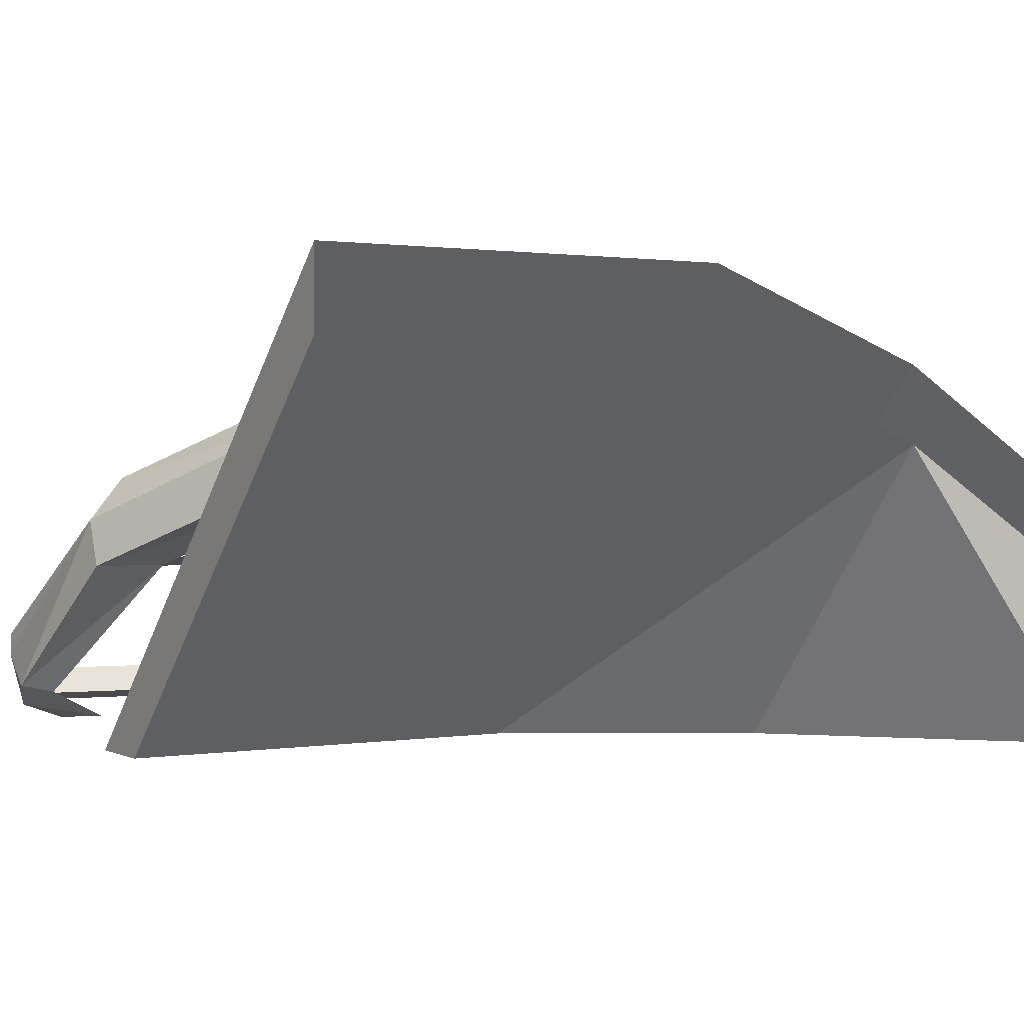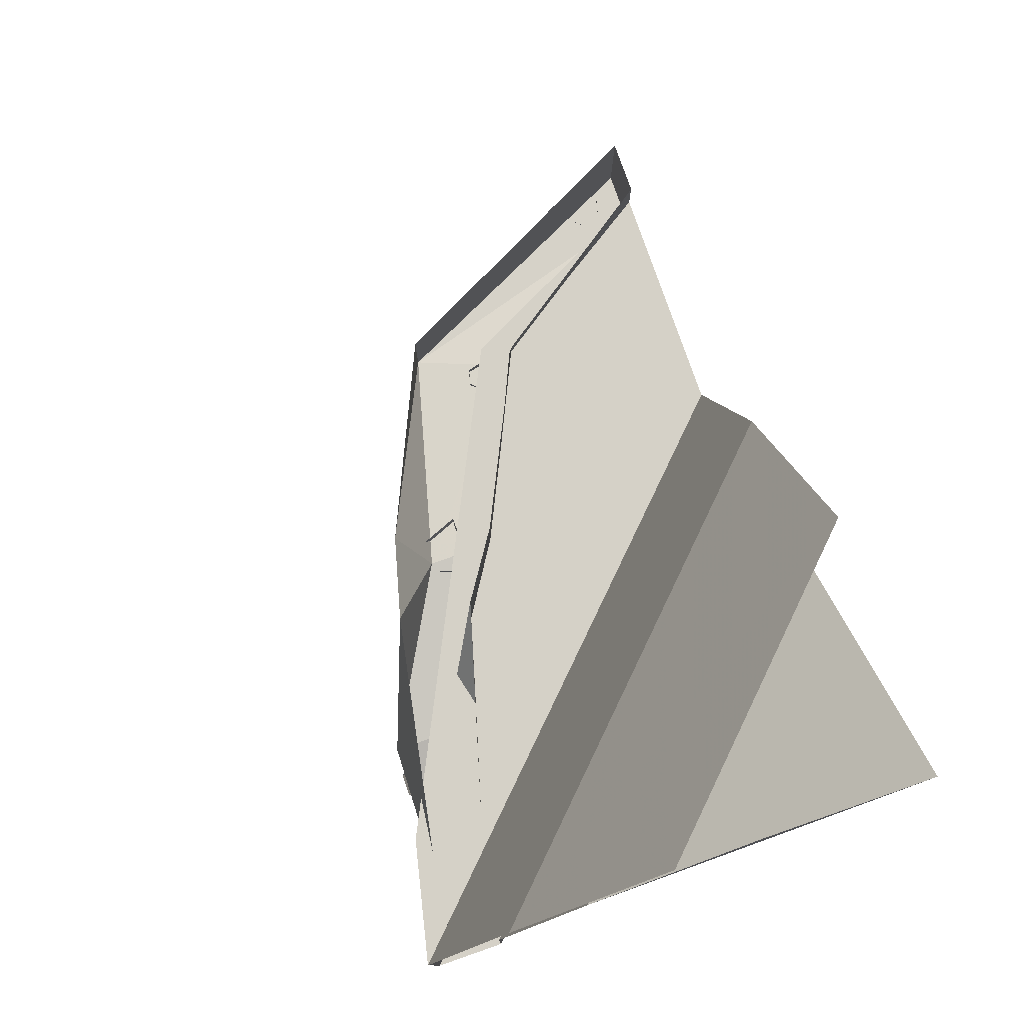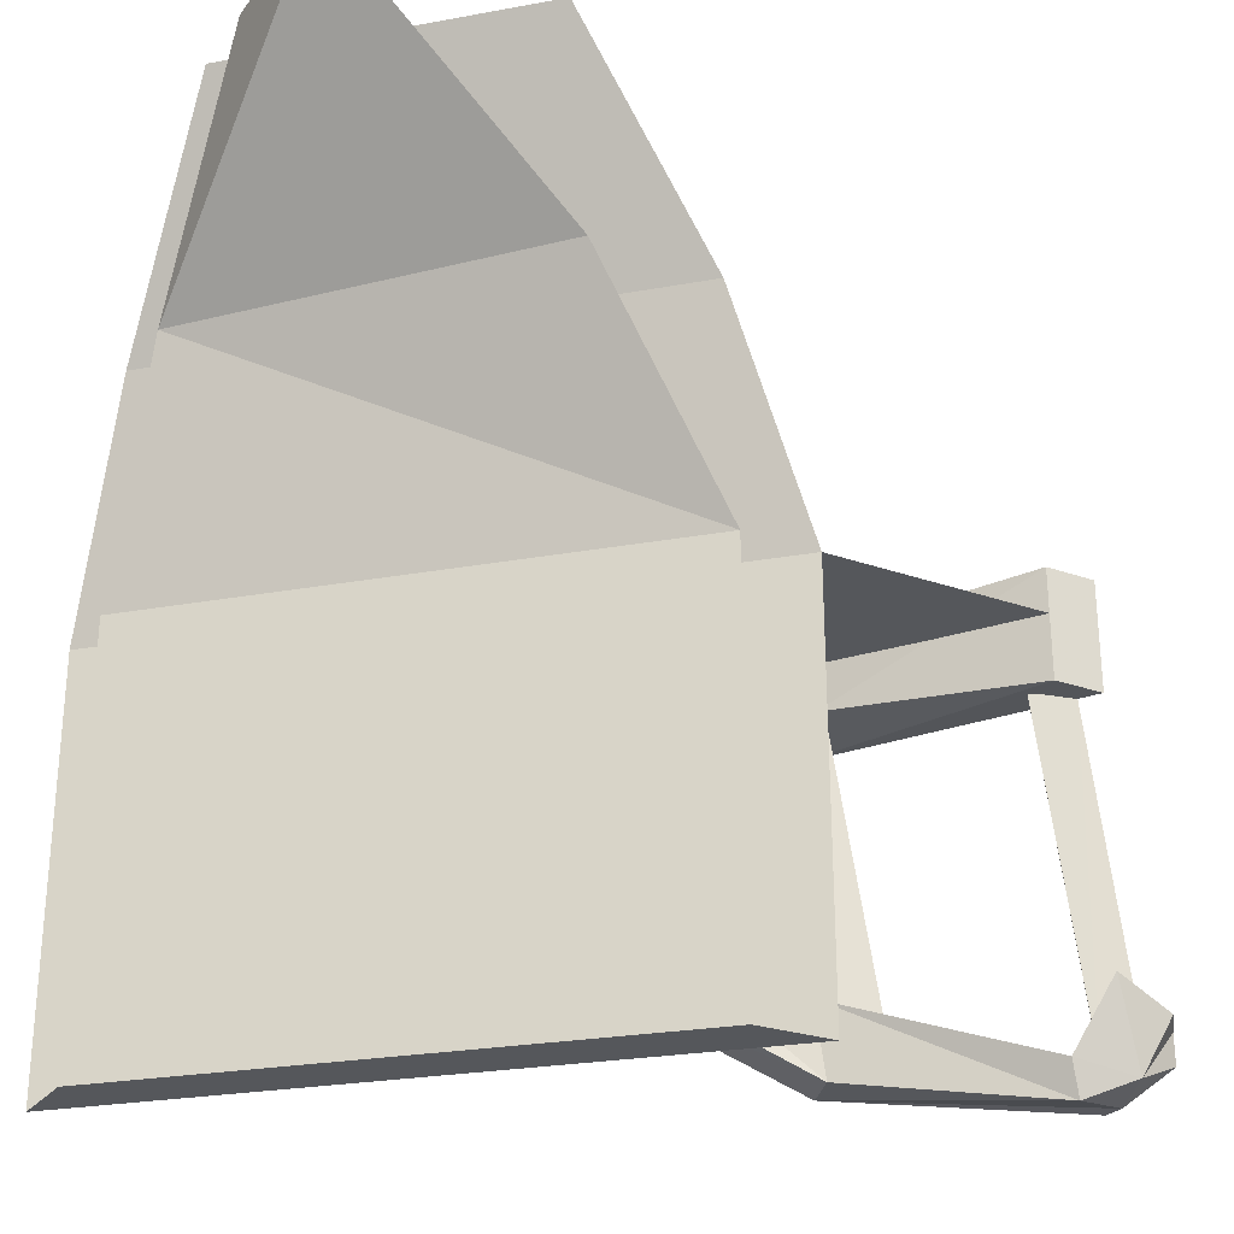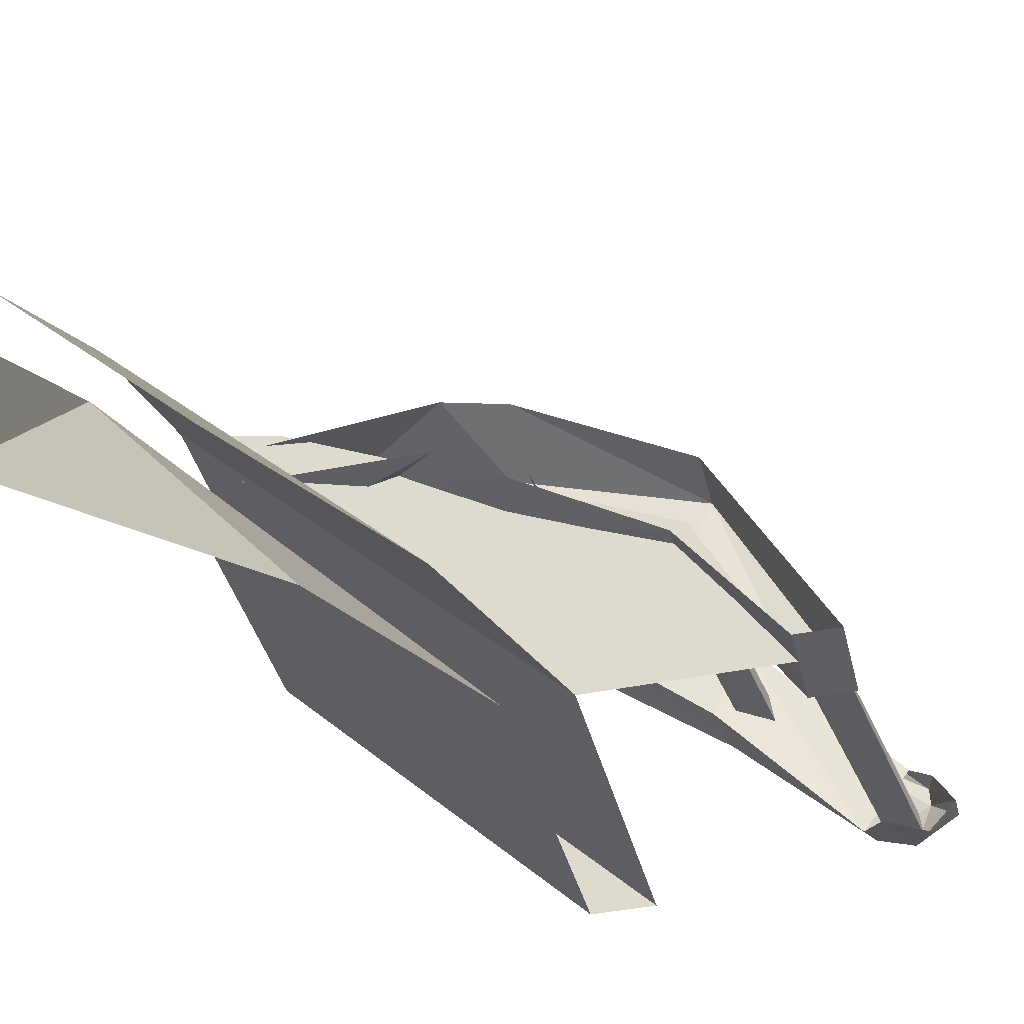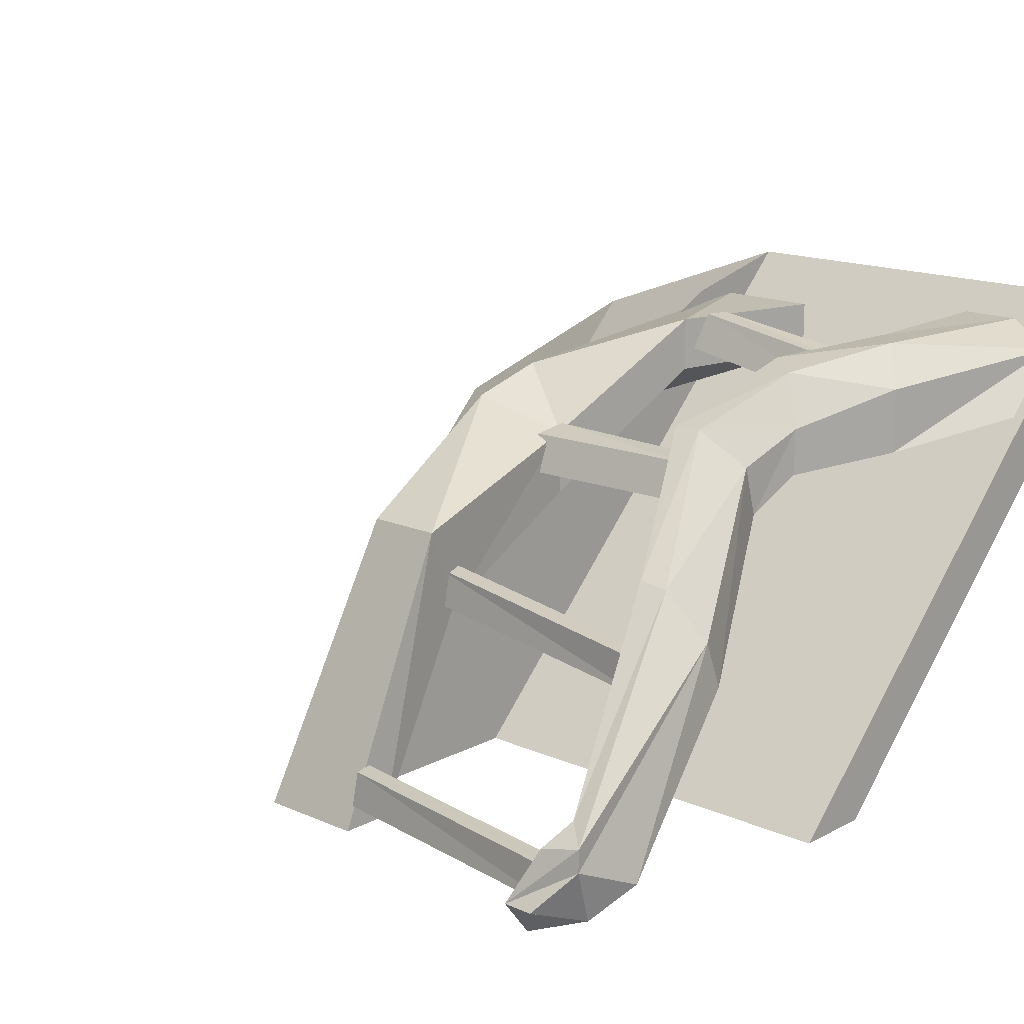
<metadata>
{"format":"obj","ext":"obj","renderer":"f3d","projection":"perspective","resolution":1024,"background":"white","views":[{"elev":1.1,"azim":58.7,"up":"+Z"},{"elev":79.2,"azim":70.7,"up":"+Y"},{"elev":-26.5,"azim":150.9,"up":"+Y"},{"elev":-41.4,"azim":-165.8,"up":"+Z"},{"elev":15.8,"azim":-47.6,"up":"+Z"}]}
</metadata>
<code>
o object/258
v 128 -128 64
v 0 -128 -64
v 0 -240 -64
v 128 -240 64
v 128 -240 43
v 21 -240 -64
v 21 -128 -64
v 128 -128 43
v 128 -64 19
v 59 -64 -64
v 128 0 -64
v 128 0 -21
v 128 -64 40
v 24 -64 -64
v 64 0 -64
v 128 0 0
v -62 -145 -64
v -30 -140 -14
v -40 -142 10
v -76 -145 -64
v -62 -116 -64
v -30 -121 -16
v 20 -135 8
v 20 -135 26
v 14 -110 34
v -40 -121 10
v -76 -116 -64
v 20 -110 8
v 67 -143 38
v 67 -143 53
v 36 -110 40
v 38 -110 20
v 106 -158 40
v 106 -158 54
v 106 -130 54
v 106 -130 40
v 68 -206 34
v 72 -206 45
v 74 -146 54
v 70 -144 44
v 88 -206 37
v 88 -148 42
v 80 -206 46
v 80 -148 54
v 12 -182 16
v 16 -184 26
v 14 -132 26
v 10 -132 16
v 28 -180 18
v 26 -134 16
v 22 -184 27
v 22 -134 28
v -85 -231 -58
v -84 -231 -49
v -71 -144 -49
v -73 -144 -58
v -74 -232 -55
v -61 -145 -55
v -80 -232 -48
v -67 -144 -48
v 30 -197 11
v 27 -178 11
v 57 -184 23
v 44 -200 20
v 44 -200 33
v 26 -197 25
v -29 -231 -15
v -26 -212 -15
v 19 -178 35
v -37 -212 11
v 19 -186 35
v 50 -193 47
v 57 -184 49
v 74 -210 54
v 83 -202 54
v 120 -222 56
v 120 -206 56
v 97 -206 33
v 97 -237 33
v 67 -217 25
v 83 -202 28
v 67 -217 43
v 114 -237 50
v -37 -220 10
v -34 -231 -2
v -83 -230 -34
v -88 -236 -38
v -88 -236 -44
v -70 -239 -52
v -67 -230 -54
v -82 -234 -59
v -74 -212 -63
v -88 -220 -64
v -96 -220 -54
v -96 -228 -54
v -90 -226 -40
v -45 -222 -17
v -44 -221 -8
v -31 -135 -3
v -33 -134 -12
v -34 -222 -14
v -21 -136 -9
v -40 -222 -7
v -27 -135 -2
v -34 -128 -8
v -62 -128 -64
v 94 -128 56
f 1 2 3
f 1 3 4
f 4 3 5
f 5 3 6
f 5 6 7
f 5 7 8
f 8 7 9
f 9 7 10
f 9 10 11
f 9 11 12
f 2 1 13
f 2 13 14
f 14 13 15
f 15 13 16
f 17 18 19
f 17 19 20
f 17 20 21
f 17 21 18
f 18 21 22
f 18 22 23
f 18 23 24
f 18 24 19
f 19 24 25
f 19 25 26
f 19 26 20
f 20 26 27
f 20 27 21
f 23 22 28
f 23 28 29
f 23 29 30
f 23 30 24
f 24 30 31
f 24 31 25
f 29 28 32
f 29 32 33
f 29 33 34
f 29 34 30
f 30 34 35
f 30 35 31
f 35 34 33
f 35 33 36
f 36 33 32
f 37 38 39
f 37 39 40
f 37 40 41
f 41 40 42
f 41 42 43
f 43 42 44
f 43 44 38
f 38 44 39
f 45 46 47
f 45 47 48
f 45 48 49
f 49 48 50
f 49 50 51
f 51 50 52
f 51 52 46
f 46 52 47
f 53 54 55
f 53 55 56
f 53 56 57
f 57 56 58
f 57 58 59
f 59 58 60
f 59 60 54
f 54 60 55
f 61 62 63
f 61 63 64
f 61 64 65
f 61 65 66
f 61 66 67
f 61 67 62
f 62 67 68
f 62 68 69
f 69 68 70
f 69 70 71
f 69 71 72
f 69 72 73
f 73 72 74
f 73 74 75
f 75 74 76
f 75 76 77
f 77 76 78
f 78 76 79
f 78 79 80
f 78 80 81
f 81 80 64
f 81 64 63
f 71 66 65
f 71 65 72
f 72 65 82
f 72 82 74
f 74 82 83
f 74 83 76
f 76 83 79
f 79 83 80
f 80 83 82
f 80 82 64
f 64 82 65
f 84 85 66
f 84 66 71
f 84 71 70
f 84 70 86
f 84 86 87
f 84 87 85
f 85 87 88
f 85 88 89
f 85 89 67
f 85 67 66
f 90 86 70
f 90 70 68
f 90 68 89
f 90 89 91
f 90 91 92
f 92 91 93
f 93 91 94
f 94 91 95
f 94 95 88
f 94 88 87
f 94 87 96
f 96 87 86
f 89 68 67
f 88 95 91
f 88 91 89
f 80 74 81
f 81 74 75
f 97 98 99
f 97 99 100
f 97 100 101
f 101 100 102
f 101 102 103
f 103 102 104
f 103 104 98
f 98 104 99
f 105 106 2
f 105 2 107
f 107 2 1

</code>
